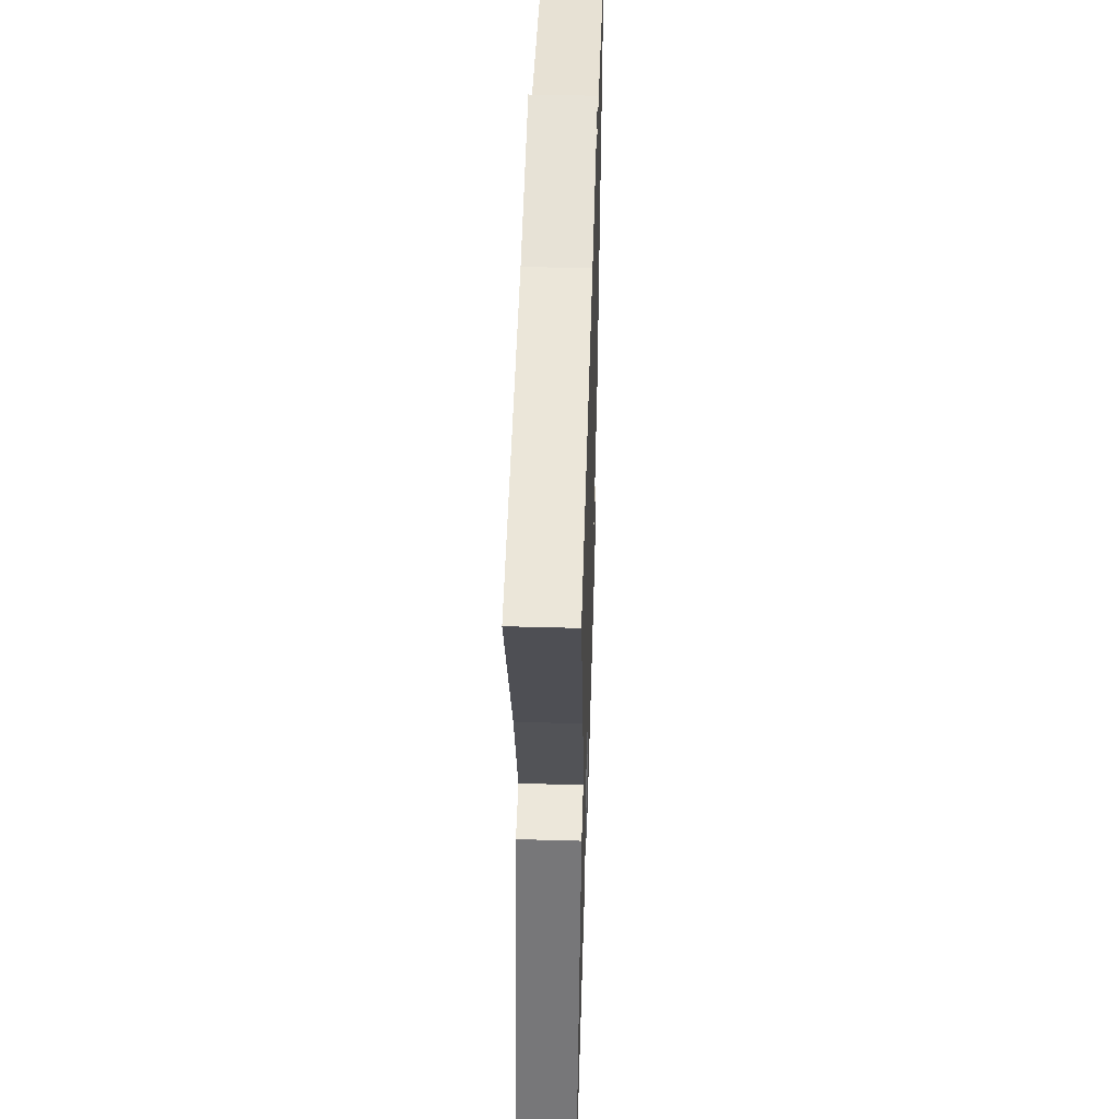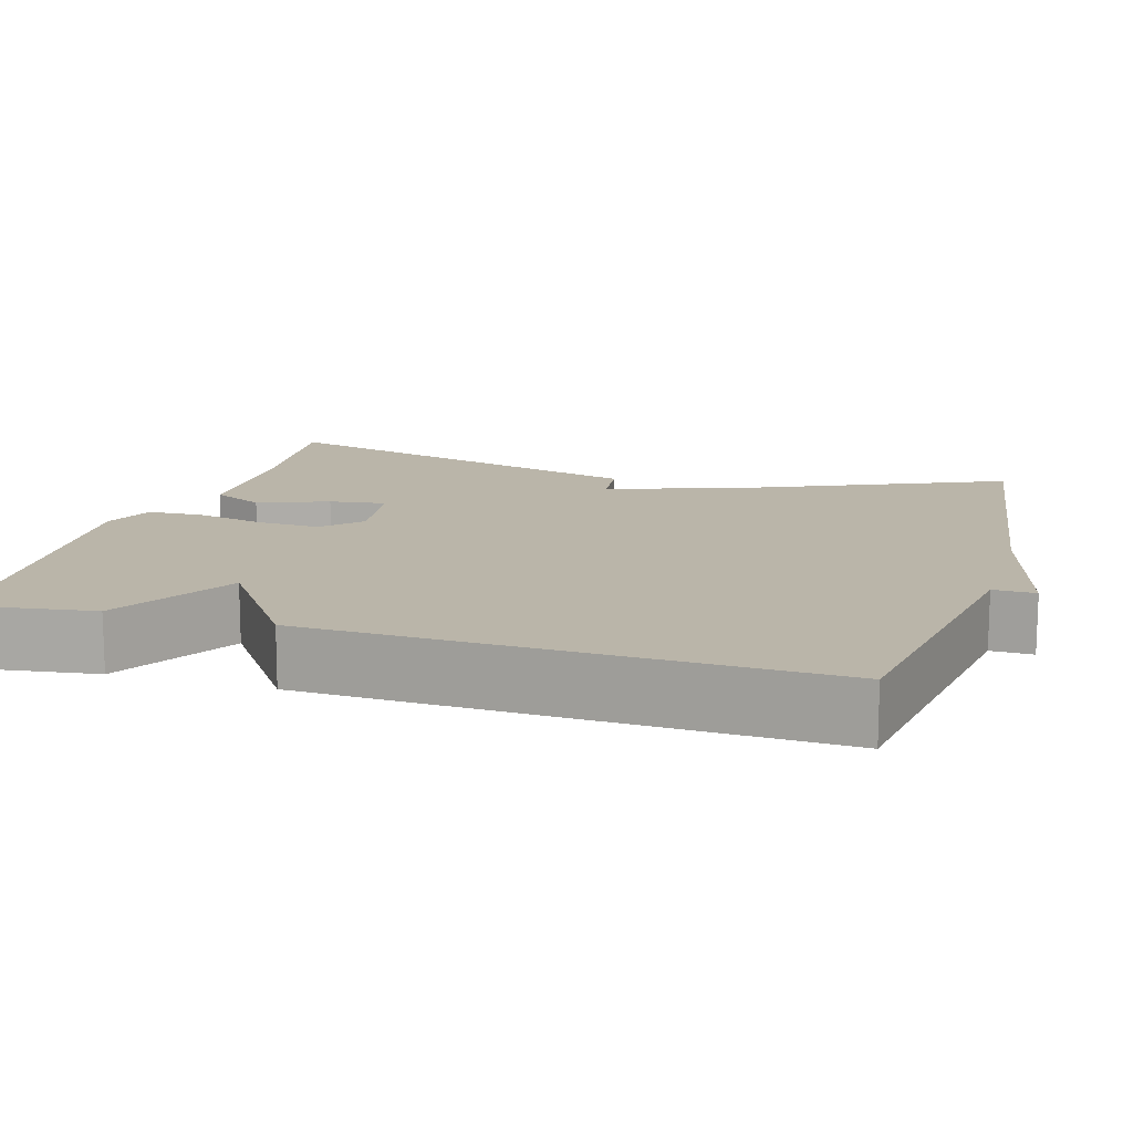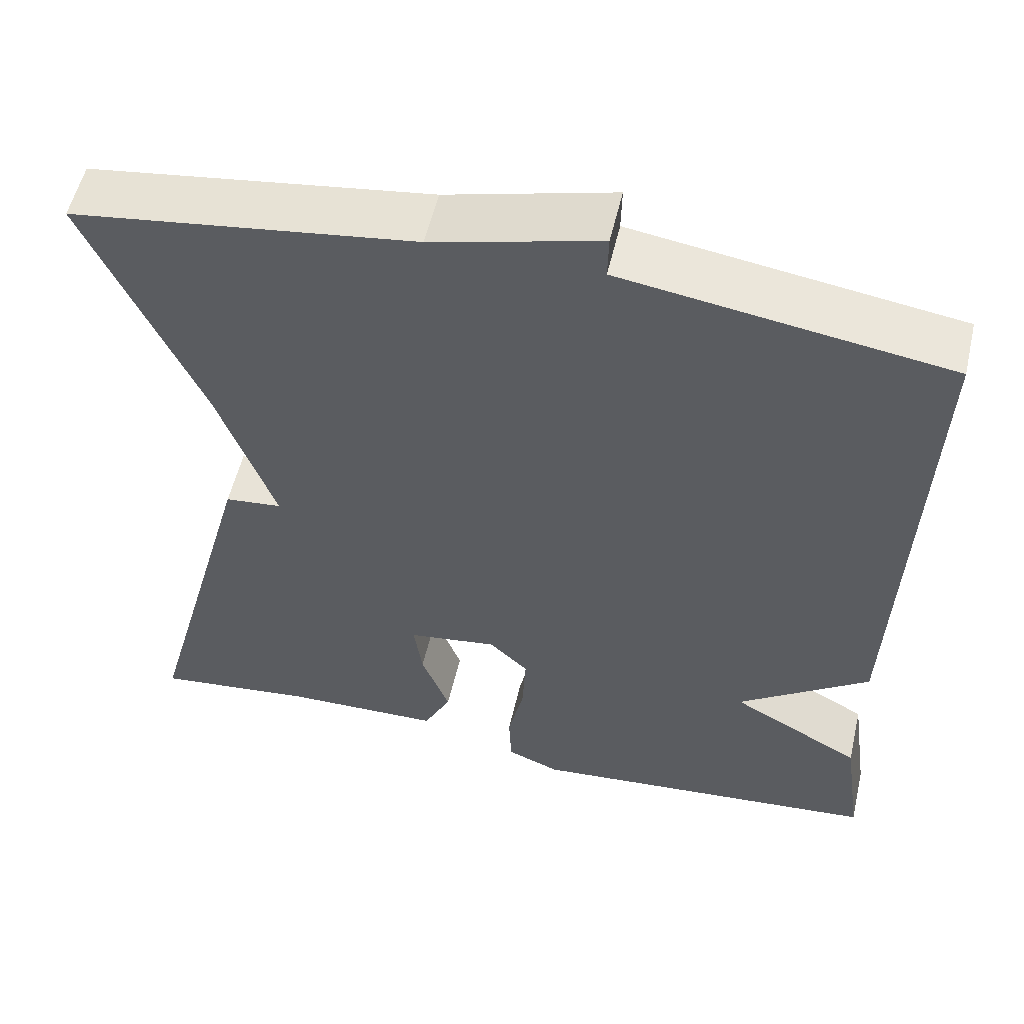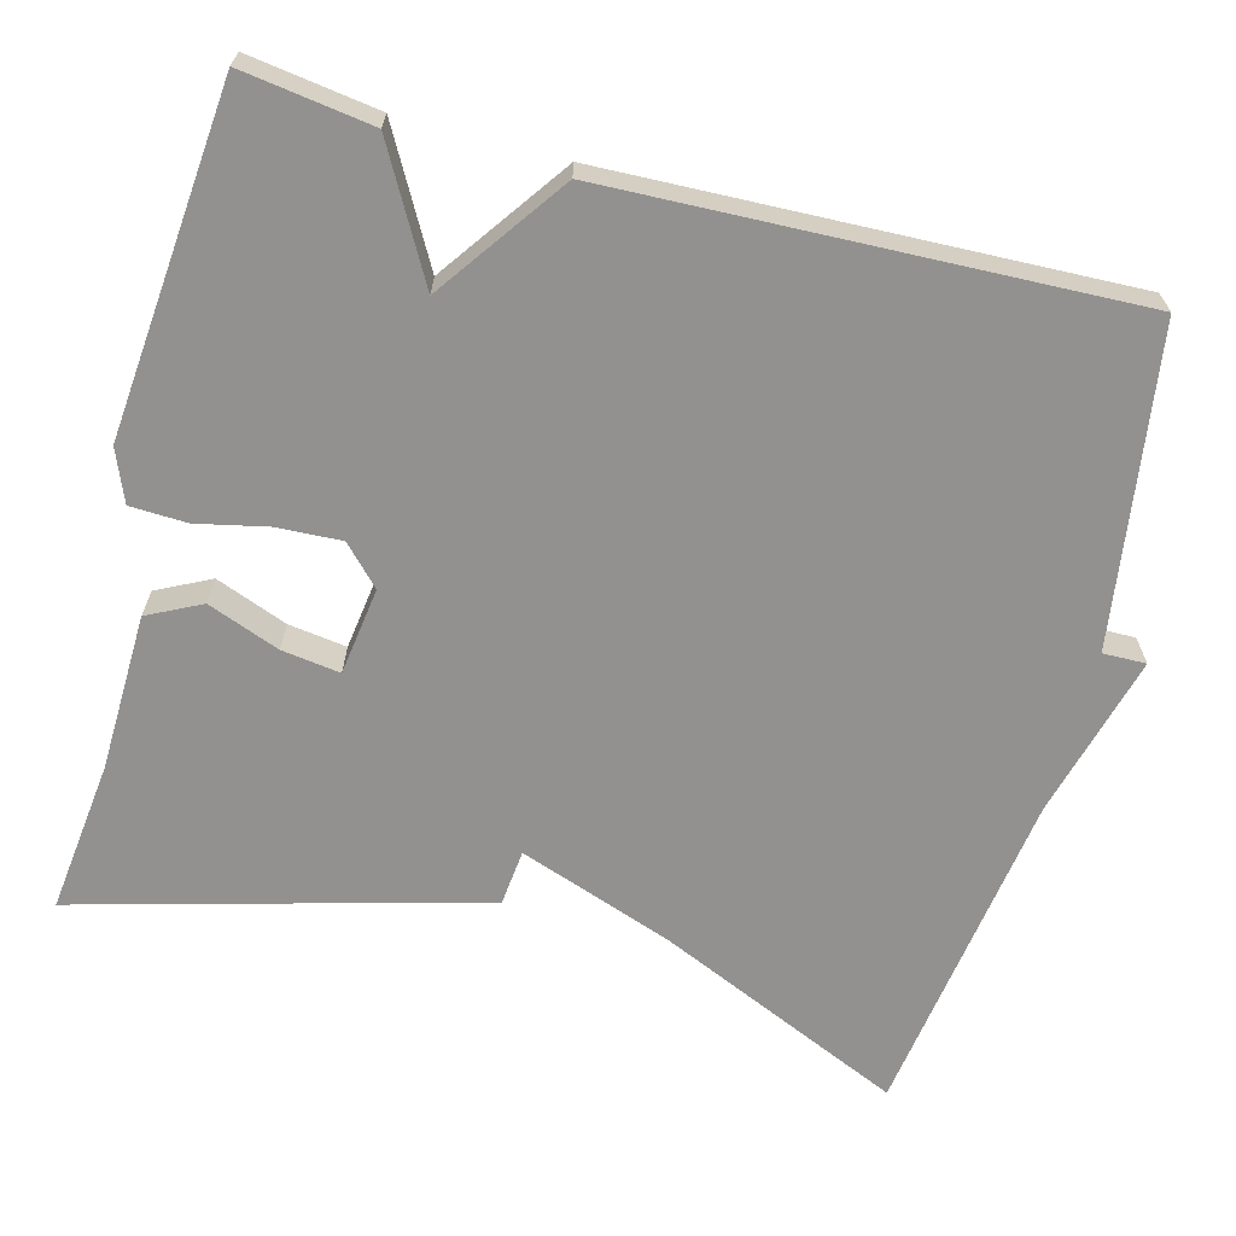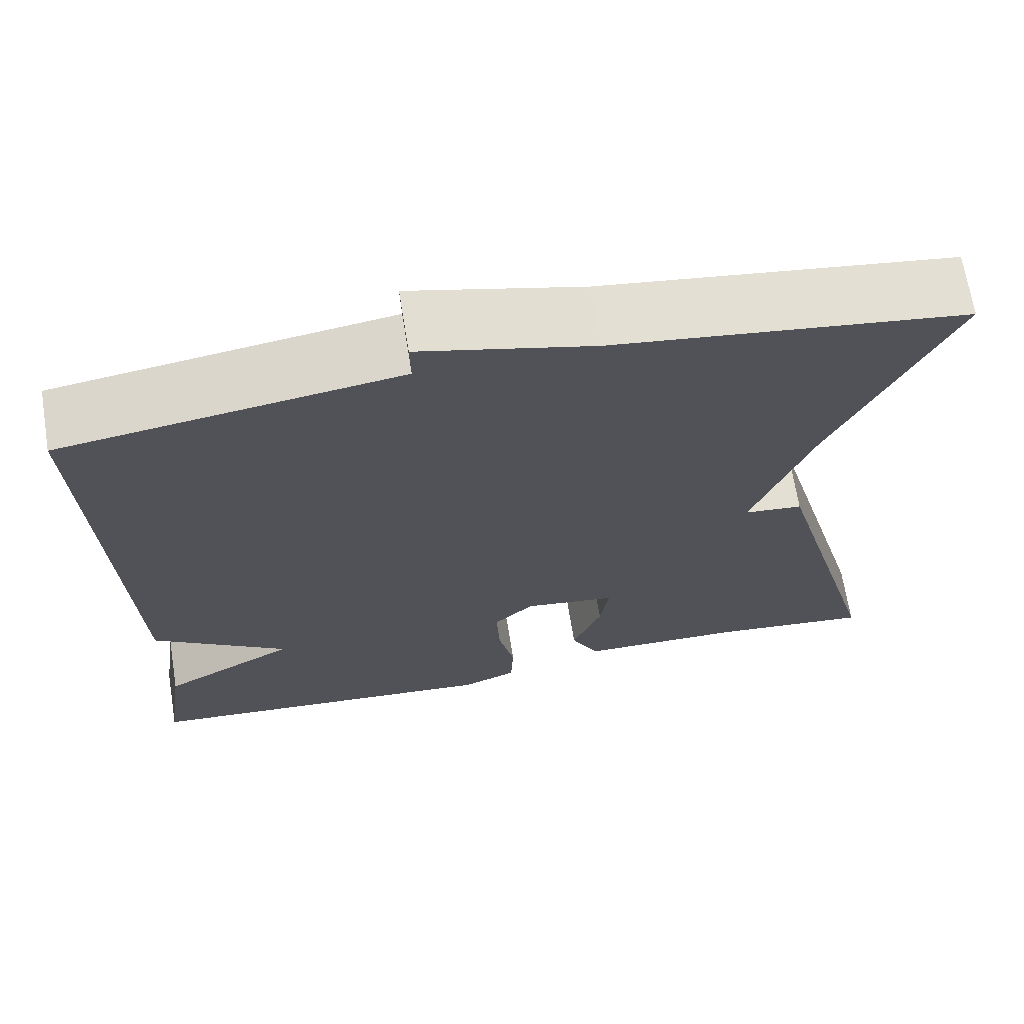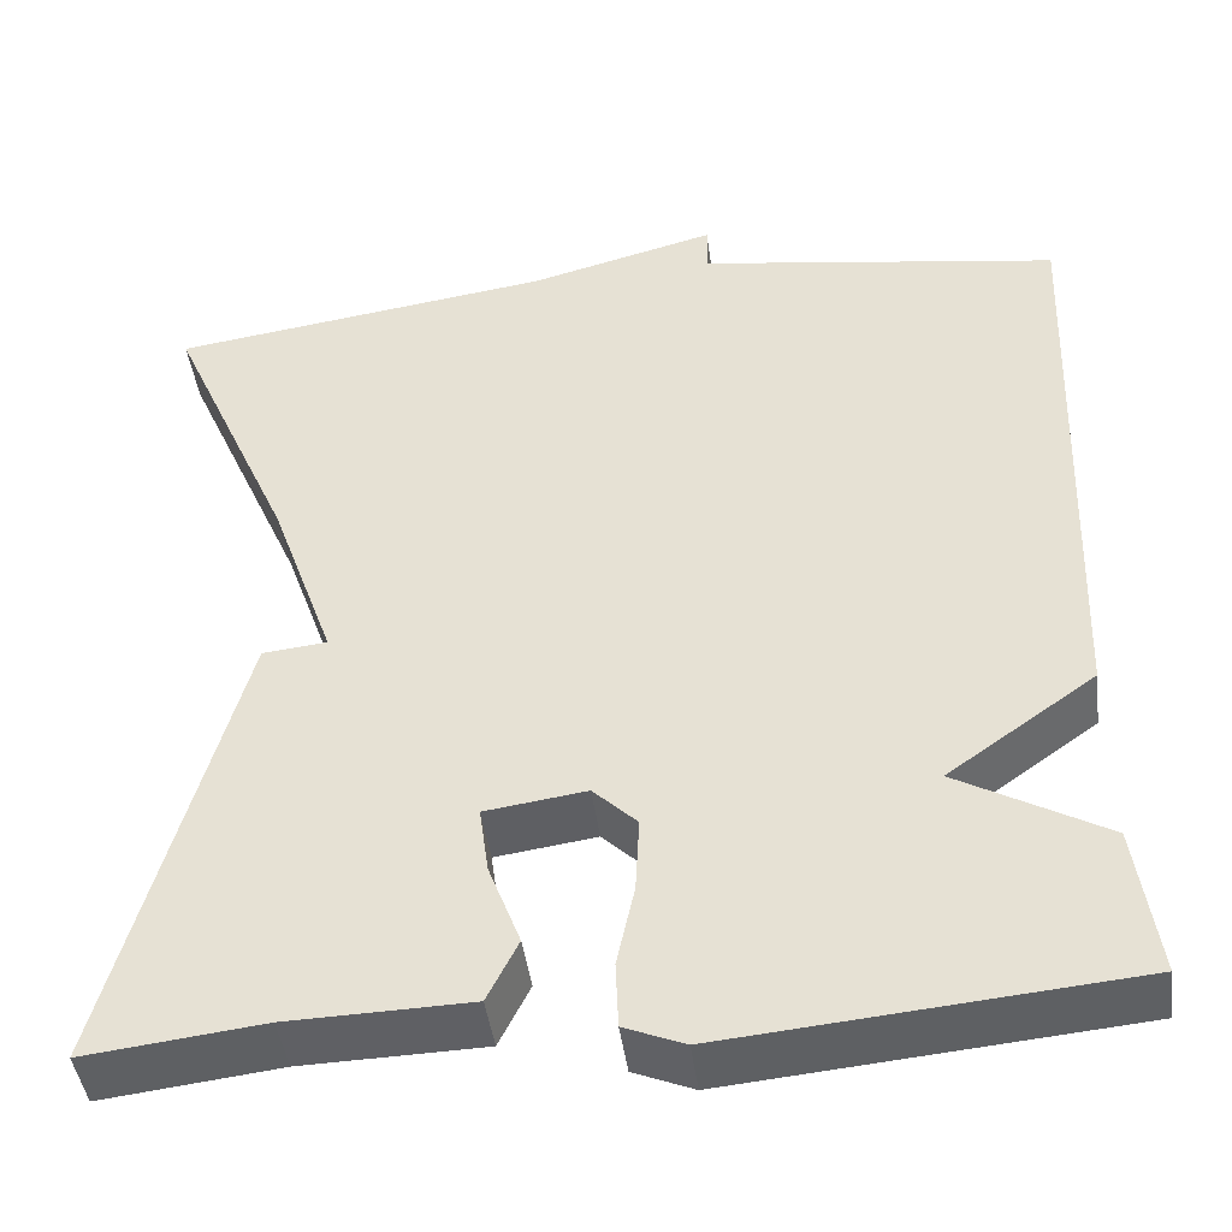
<metadata>
{"format":"obj","ext":"obj","renderer":"f3d","projection":"perspective","resolution":1024,"background":"white","views":[{"elev":47.9,"azim":91.8,"up":"+Z"},{"elev":13.5,"azim":-73.4,"up":"+Y"},{"elev":55.0,"azim":-166.9,"up":"+Z"},{"elev":-66.1,"azim":-104.9,"up":"+Y"},{"elev":68.4,"azim":-9.2,"up":"+Z"},{"elev":-44.3,"azim":-172.5,"up":"+Z"}]}
</metadata>
<code>
v 0.5 0.07 0.5
v 0.365 0.07 0.195
v 0.296 0.07 0.002
v 0.365 0.07 -0.005
v 0.5 0.07 -0.5
v 0.311 0.07 -0.478
v 0.117 0.07 -0.473
v 0.084 0.07 -0.407
v 0.118 0.07 -0.318
v 0.128 0.07 -0.246
v 0.02 0.07 -0.231
v -0.027 0.07 -0.276
v -0.023 0.07 -0.356
v -0.004 0.07 -0.443
v -0.007 0.07 -0.513
v -0.071 0.07 -0.539
v -0.5 0.07 -0.5
v -0.477 0.07 -0.339
v -0.319 0.07 -0.251
v -0.477 0.07 -0.139
v -0.5 0.07 0.5
v -0.111 0.07 0.558
v -0.112 0.07 0.611
v 0.089 0.07 0.558
v 0.5 0 0.5
v 0.365 0 0.195
v 0.296 0 0.002
v 0.365 0 -0.005
v 0.5 0 -0.5
v 0.311 0 -0.478
v 0.117 0 -0.473
v 0.084 0 -0.407
v 0.118 0 -0.318
v 0.128 0 -0.246
v 0.02 0 -0.231
v -0.027 0 -0.276
v -0.023 0 -0.356
v -0.004 0 -0.443
v -0.007 0 -0.513
v -0.071 0 -0.539
v -0.5 0 -0.5
v -0.477 0 -0.339
v -0.319 0 -0.251
v -0.477 0 -0.139
v -0.5 0 0.5
v -0.111 0 0.558
v -0.112 0 0.611
v 0.089 0 0.558
f 22 23 24
f 24 1 2
f 22 24 2
f 21 22 2
f 20 21 2
f 19 20 2
f 17 18 19
f 16 17 19
f 15 16 19
f 14 15 19
f 13 14 19
f 12 13 19
f 11 12 19 2
f 10 11 2 3
f 4 5 6
f 3 4 6
f 10 3 6
f 9 10 6
f 6 7 8 9
f 48 47 46
f 26 25 48
f 26 48 46
f 26 46 45
f 26 45 44
f 26 44 43
f 43 42 41
f 43 41 40
f 43 40 39
f 43 39 38
f 43 38 37
f 43 37 36
f 26 43 36 35
f 27 26 35 34
f 30 29 28
f 30 28 27
f 30 27 34
f 30 34 33
f 33 32 31 30
f 1 25 26 2
f 2 26 27 3
f 3 27 28 4
f 4 28 29 5
f 5 29 30 6
f 6 30 31 7
f 7 31 32 8
f 8 32 33 9
f 9 33 34 10
f 10 34 35 11
f 11 35 36 12
f 12 36 37 13
f 13 37 38 14
f 14 38 39 15
f 15 39 40 16
f 16 40 41 17
f 17 41 42 18
f 18 42 43 19
f 19 43 44 20
f 20 44 45 21
f 21 45 46 22
f 22 46 47 23
f 23 47 48 24
f 24 48 25 1

</code>
